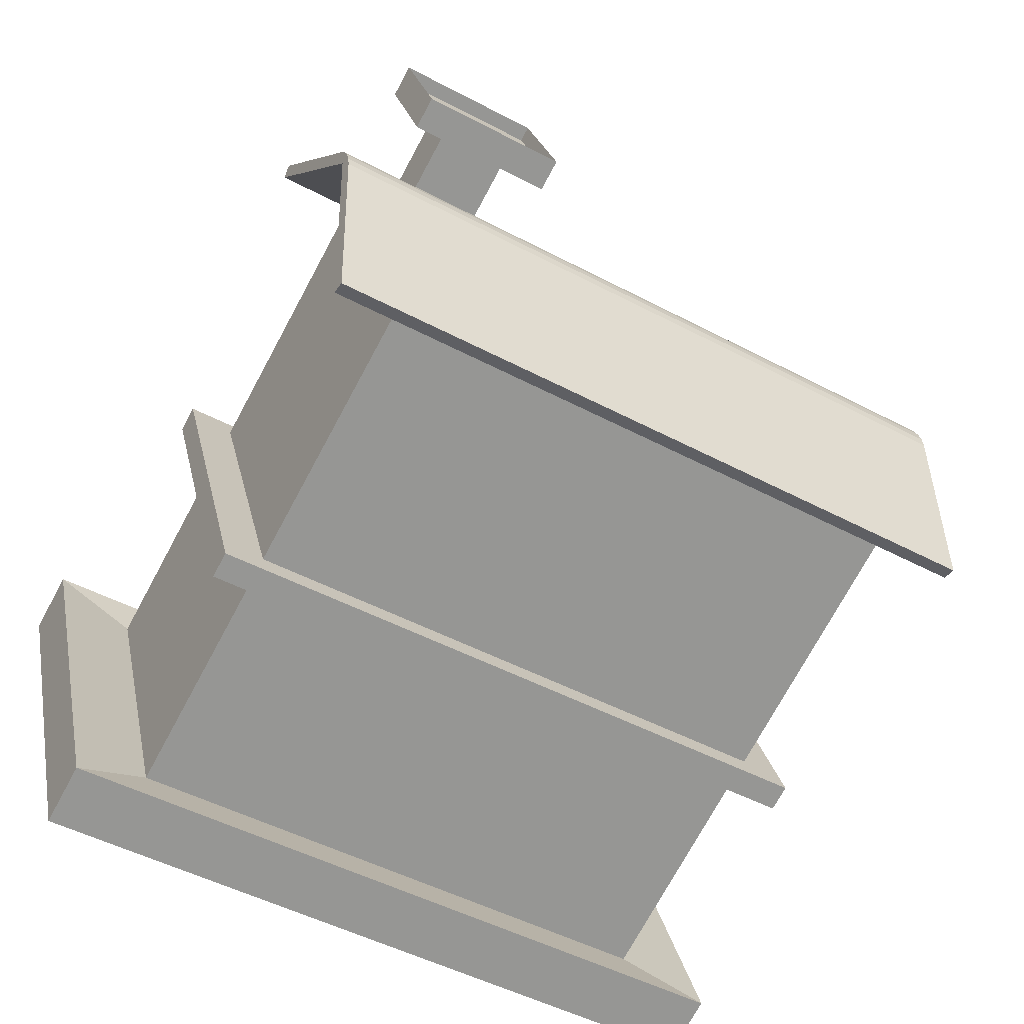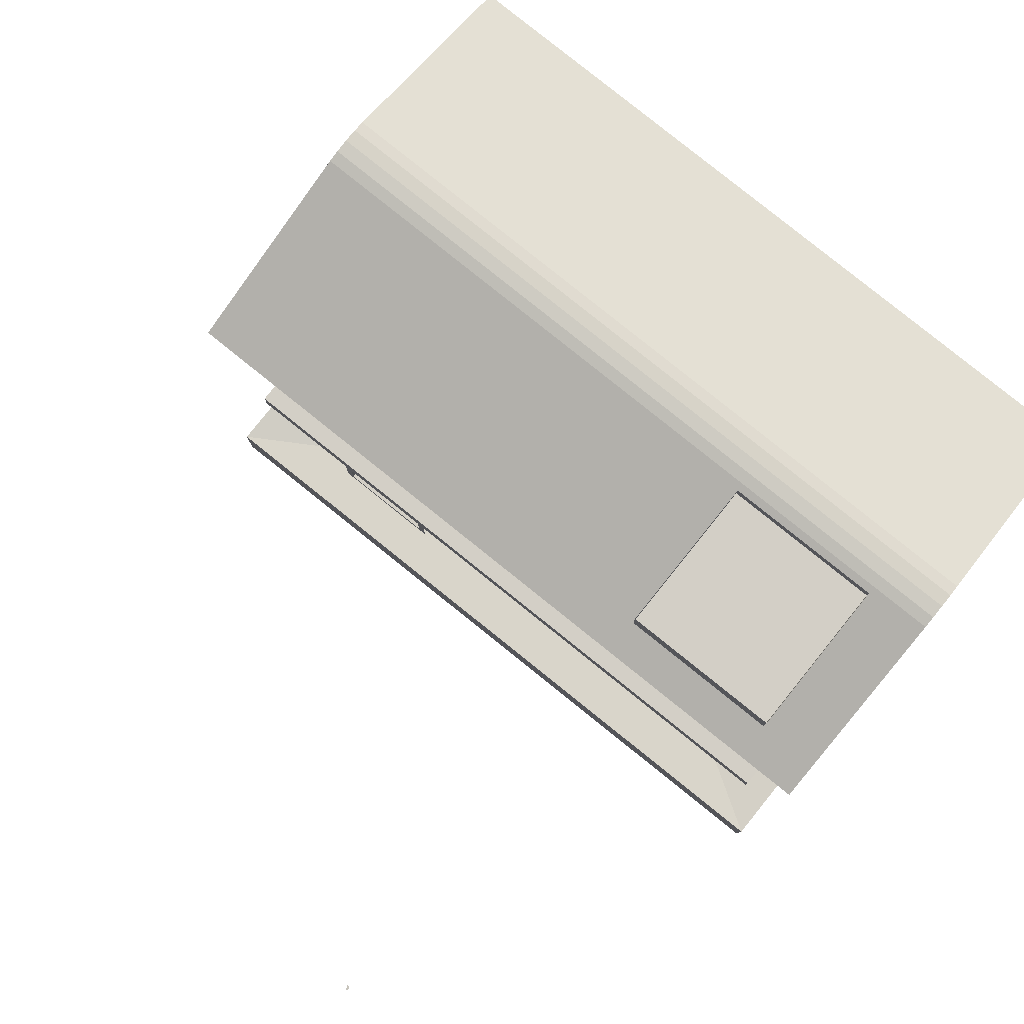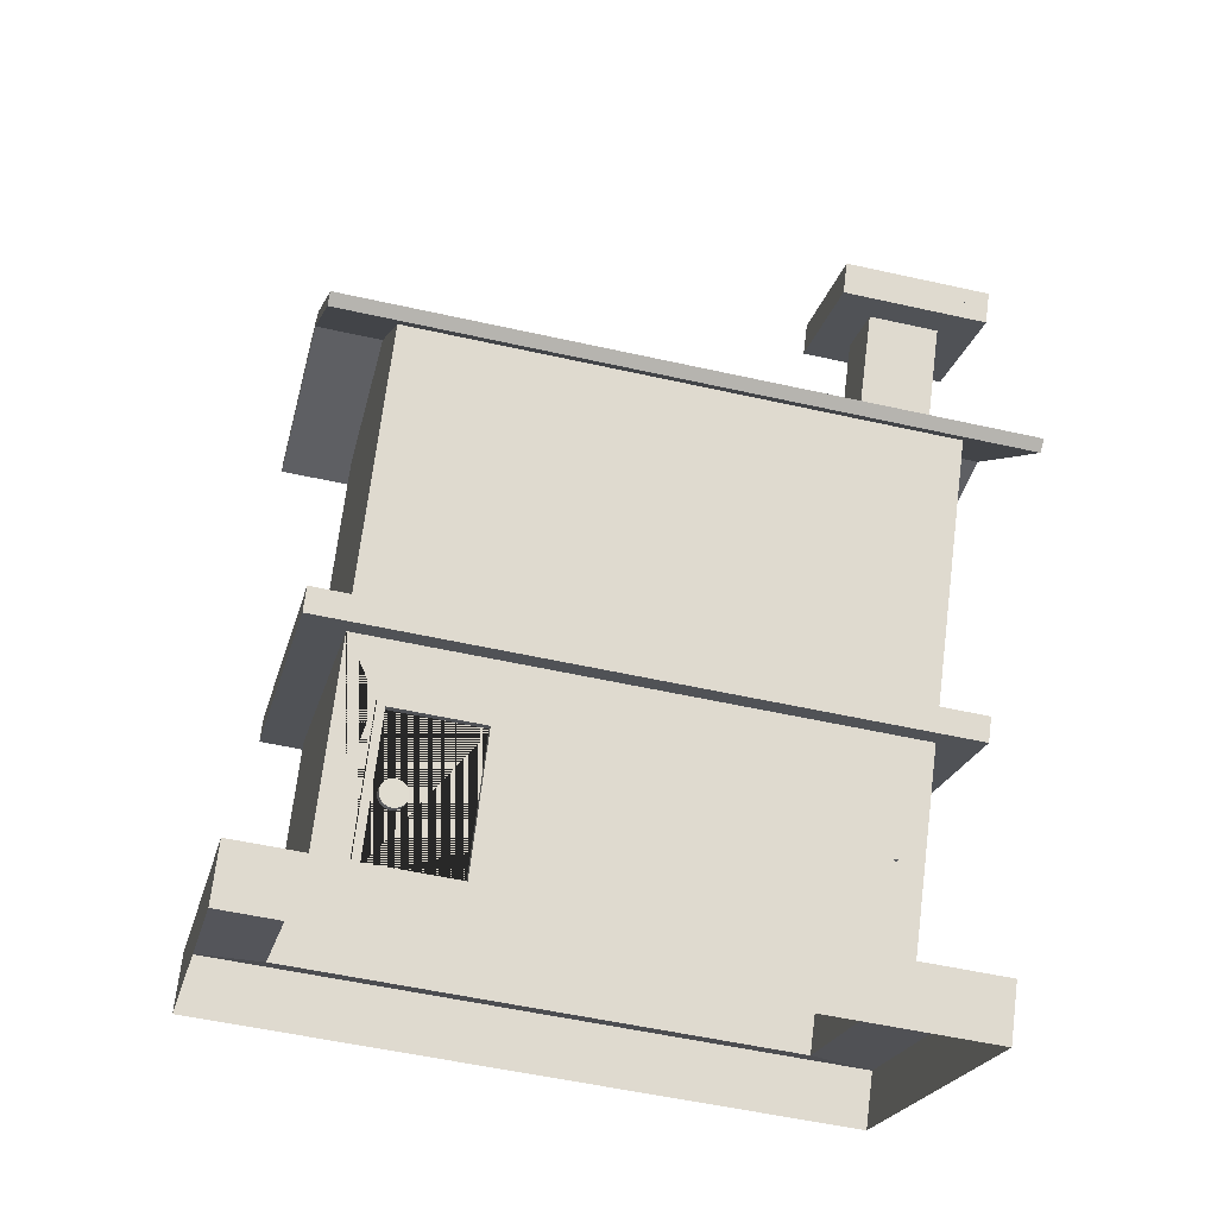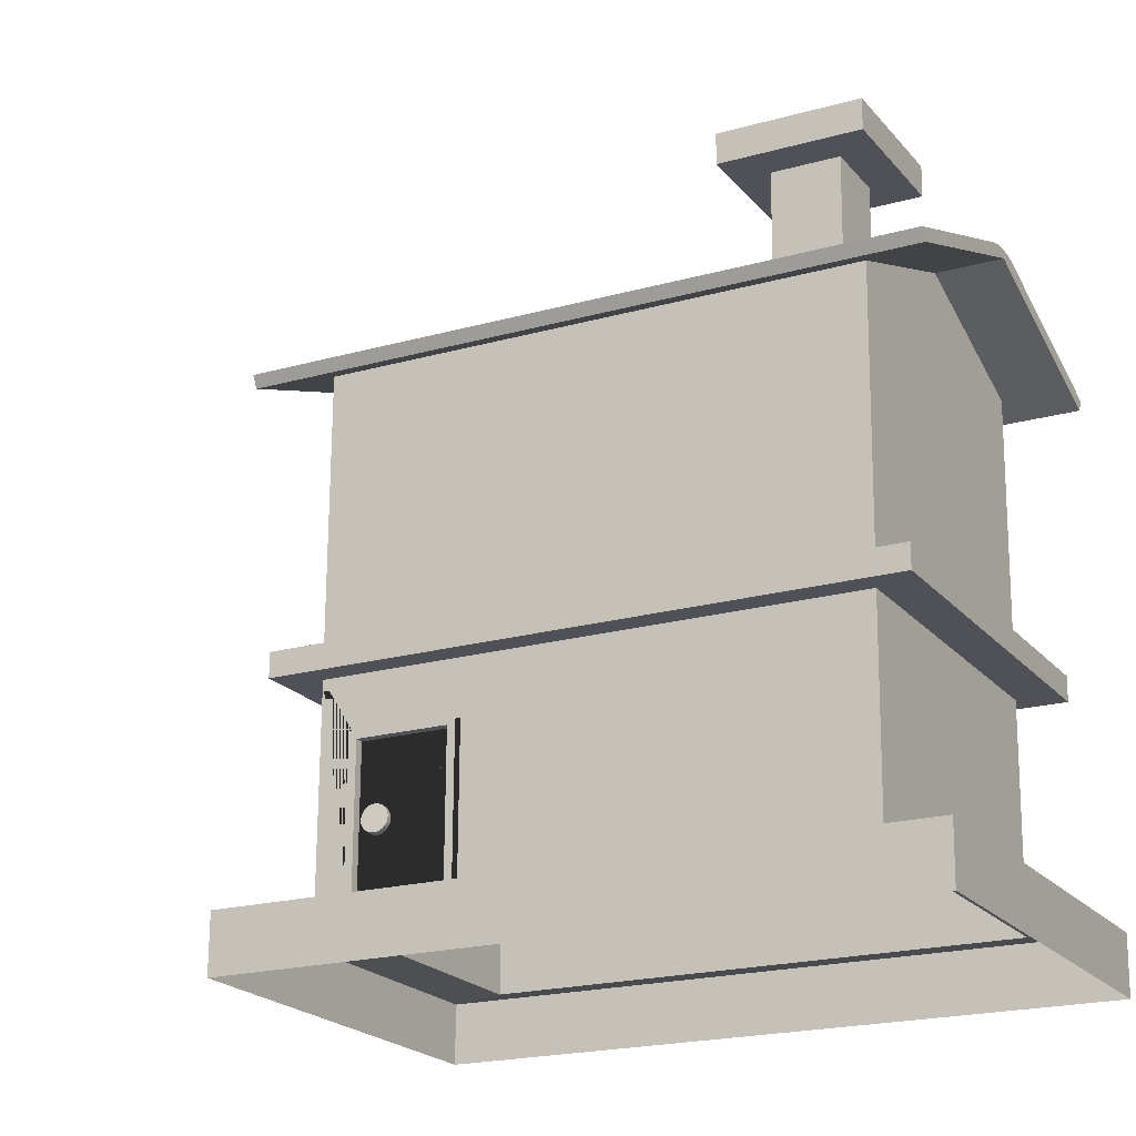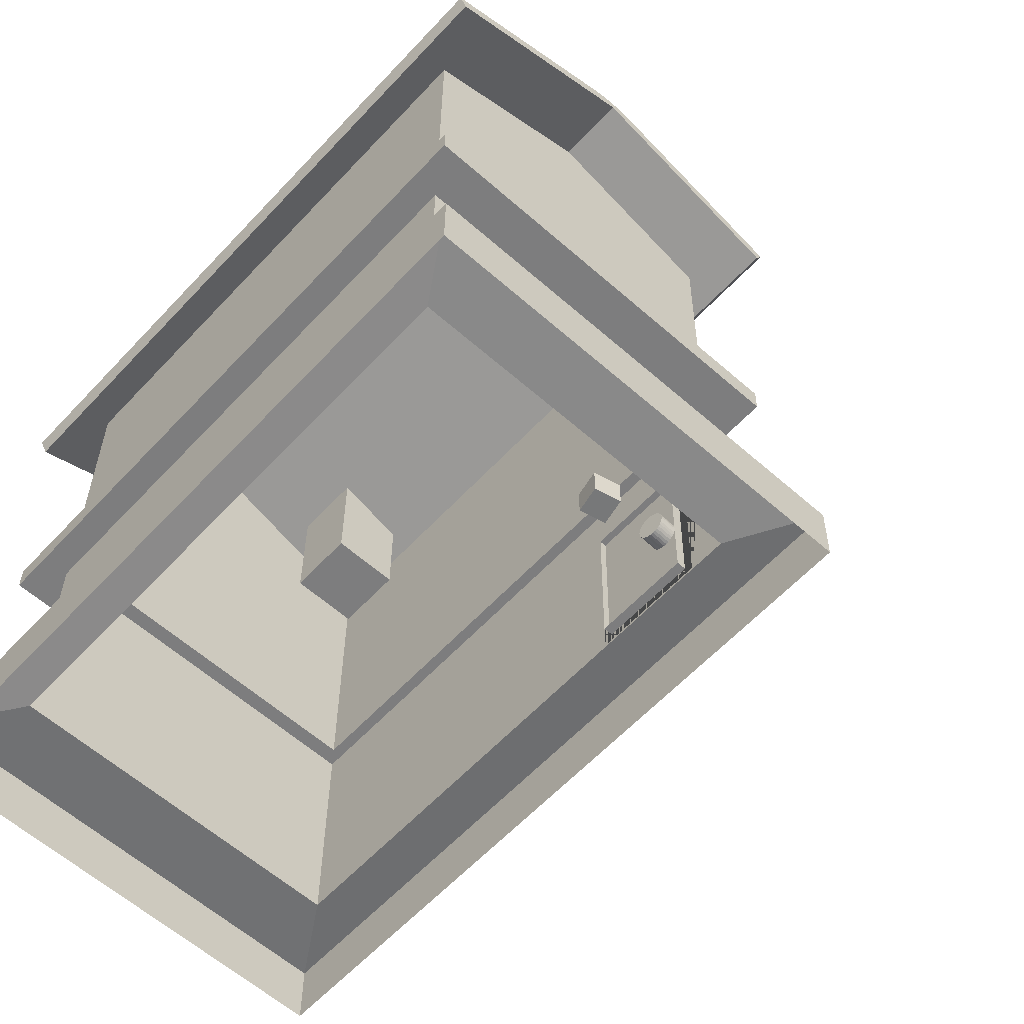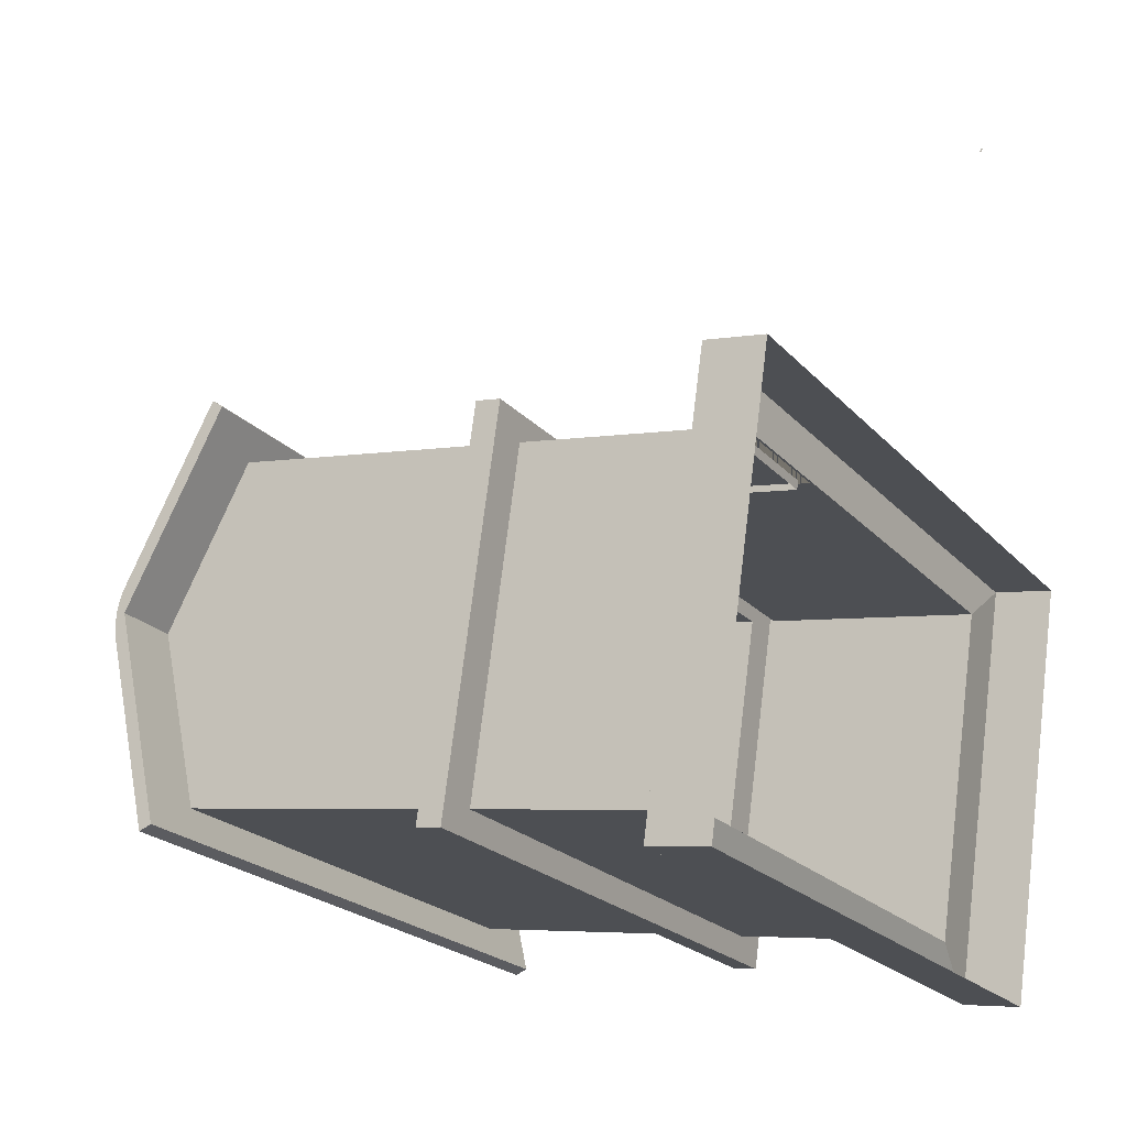
<metadata>
{"format":"obj","ext":"obj","renderer":"f3d","projection":"perspective","resolution":1024,"background":"white","views":[{"elev":-72.2,"azim":150.1,"up":"+Z"},{"elev":79.3,"azim":50.8,"up":"+Y"},{"elev":67.7,"azim":5.6,"up":"+Z"},{"elev":-22.4,"azim":39.9,"up":"+Y"},{"elev":-57.3,"azim":-120.2,"up":"+Y"},{"elev":-7.2,"azim":-61.5,"up":"+Z"}]}
</metadata>
<code>
o Cube
v 1 1 -1
v 1 -1 -1
v 1 1 1
v 1 -1 1
v -1 1 -1
v -1 -1 -1
v -1 1 1
v -1 -1 1
f 1 5 7 3
f 4 3 7 8
f 8 7 5 6
f 6 2 4 8
f 2 1 3 4
f 6 5 1 2
o Cube.002
v -10.34 8.417 -18.69
v 28.76 7.557 -27.07
v -5.119 7.775 5.752
v 33.98 6.915 -2.628
v -13.75 8.532 -19.92
v 31.36 7.54 -29.59
v 37.39 6.799 -1.394
v -7.722 7.791 8.274
v -13.7 10.4 -19.88
v 31.41 9.405 -29.55
v 37.44 8.665 -1.355
v -7.673 9.656 8.313
v -13.7 10.4 -19.88
v 31.41 9.405 -29.55
v 37.44 8.665 -1.355
v -7.673 9.656 8.313
v -10.31 10.28 -18.66
v 28.82 9.422 -27.04
v 34.05 8.779 -2.583
v -5.082 9.64 5.803
v -9.771 30.7 -18.23
v 29.36 29.84 -26.62
v 34.59 29.19 -2.162
v -4.543 30.05 6.224
v -7.036 34.94 -5.911
v 32.1 34.08 -14.3
v -10.78 -8.086 -19.03
v 28.32 -8.945 -27.41
v 33.55 -9.587 -2.968
v -5.555 -8.728 5.411
v 33.05 -12.96 -32.17
v -17.2 -11.86 -21.4
v 33.17 -8.479 -32.08
v 39.76 -13.78 -0.7615
v 39.88 -9.304 -0.6691
v -10.49 -12.68 10.01
v -10.37 -8.2 10.1
v -17.08 -7.375 -21.31
v 5.267 3.37 3.417
v -2.973 -8.6 4.863
v -2.652 3.544 5.114
v 4.946 -8.774 3.166
f 35 9 10 36
f 36 10 12 37
f 48 38 37 12 11 49 47 50
f 49 11 38 48
f 38 11 9 35
f 11 12 15 16
f 14 13 17 18
f 10 9 13 14
f 9 11 16 13
f 12 10 14 15
f 17 20 24 21
f 13 16 20 17
f 15 14 18 19
f 16 15 19 20
f 21 24 28 25
f 19 18 22 23
f 28 27 31 32
f 23 22 26 27
f 24 23 27 28
f 22 21 25 26
f 26 25 29 30
f 25 28 32 29
f 27 26 30 31
f 29 32 33
f 31 30 34
f 37 38 45 43
f 35 36 41 46
f 44 45 46 40
f 42 43 45 44
f 39 41 43 42
f 40 46 41 39
f 36 37 43 41
f 38 35 46 45
o Roof
v -14.58 30.8 -17.2
v 34.17 29.73 -27.65
v 39.4 29.09 -3.194
v -9.356 30.16 7.255
v -11.85 35.05 -4.88
v 36.91 33.98 -15.33
v -14.66 31.68 -17.67
v 34.09 30.61 -28.12
v 39.53 29.94 -2.692
v -9.229 31.01 7.757
v 34.17 29.73 -27.65
v -14.58 30.8 -17.2
v -11.48 35.43 -3.208
v -12.19 35.52 -6.533
v -11.85 35.05 -4.88
v -11.64 35.64 -3.967
v -11.83 35.73 -4.866
v -12.02 35.69 -5.767
v 36.56 34.45 -16.98
v 37.27 34.36 -13.66
v 36.91 33.98 -15.33
v 36.73 34.62 -16.22
v 36.93 34.66 -15.31
v 37.12 34.57 -14.42
v 39.4 29.09 -3.194
v -9.356 30.16 7.255
v -14.66 31.68 -17.67
v 34.09 30.61 -28.12
v 39.53 29.94 -2.692
v -9.229 31.01 7.757
v -8.776 30.12 9.963
v -8.902 29.27 9.461
v -15.16 30.91 -19.91
v 33.6 29.84 -30.36
v 39.98 29.05 -0.486
v 39.85 28.2 -0.9875
v 33.68 28.96 -29.89
v -15.08 30.03 -19.44
f 54 55 56 53
f 52 56 55 51
f 55 54 60 63 65
f 51 55 65 64 57
f 61 62 88 87
f 56 52 58 69 71
f 53 59 79 75
f 53 56 71 70 59
f 60 59 70 63
f 57 58 78 77
f 63 66 65
f 66 67 65
f 67 68 65
f 68 64 65
f 69 72 71
f 72 73 71
f 73 74 71
f 74 70 71
f 63 70 74 66
f 66 74 73 67
f 67 73 72 68
f 68 72 69 64
f 58 57 64 69
f 77 78 84 83
f 58 52 61 78
f 54 53 75 76
f 51 57 77 62
f 59 60 80 79
f 60 54 76 80
f 52 51 62 61
f 82 86 85 81
f 87 88 83 84
f 78 61 87 84
f 75 79 85 86
f 80 76 82 81
f 79 80 81 85
f 62 77 83 88
f 76 75 86 82
o Cube.004
v 26.07 23.25 -7.104
v 26.46 38.24 -6.795
v 30.96 23.14 -8.152
v 31.35 38.13 -7.843
v 27.11 23.12 -2.216
v 27.51 38.11 -1.907
v 32 23.01 -3.264
v 32.4 38 -2.955
v 23.24 38.37 -8.882
v 33.44 38.14 -11.07
v 35.62 37.87 -0.8679
v 25.42 38.1 1.318
v 23.3 40.64 -8.835
v 33.5 40.41 -11.02
v 35.68 40.15 -0.821
v 25.48 40.37 1.365
v 23.27 39.56 -8.857
v 33.47 39.34 -11.04
v 35.65 39.07 -0.8432
v 25.45 39.29 1.343
f 89 90 92 91
f 91 92 96 95
f 95 96 94 93
f 93 94 90 89
f 91 95 93 89
f 92 90 97 98
f 97 100 104 101
f 90 94 100 97
f 96 92 98 99
f 94 96 99 100
f 104 103 107 108
f 99 98 102 103
f 100 99 103 104
f 98 97 101 102
f 107 106 105 108
f 102 101 105 106
f 101 104 108 105
f 103 102 106 107
o dood
v -2.831 -8.618 5.528
v -2.51 3.526 5.779
v 5.088 -8.792 3.831
v 5.409 3.352 4.082
v 4.516 -8.178 3.97
v 4.805 2.764 4.195
v -1.938 2.912 5.64
v -2.227 -8.029 5.415
v 4.526 2.798 2.89
v 4.237 -8.143 2.664
v -2.506 -7.995 4.109
v -2.217 2.947 4.335
v 4.625 2.786 3.354
v 4.336 -8.156 3.129
v -2.407 -8.007 4.574
v -2.118 2.934 4.799
v -0.246 -1.775 4.851
v -0.09229 -1.89 4.812
v -0.3473 -3.031 2.846
v -0.4964 -2.1 2.855
v 0.1861 -2.965 4.772
v -0.6022 -1.646 4.945
v 29.25 -12.47 31.48
v -0.9516 -1.759 2.969
v 29.38 -12.51 31.38
v -0.4182 -1.692 4.896
v -0.4251 -3.209 2.873
v 0.1083 -3.143 4.8
v -0.5349 -3.368 2.909
v -0.001519 -3.301 4.836
v -0.6257 -1.956 2.886
v -0.6727 -3.5 2.952
v -0.1393 -3.434 4.878
v -0.833 -3.602 3
v -0.2996 -3.536 4.926
v -1.01 -3.67 3.051
v -0.4763 -3.604 4.978
v -1.196 -3.7 3.104
v -0.6627 -3.634 5.03
v -1.385 -3.692 3.156
v 29.48 -12.52 31.8
v 29.62 -12.57 31.69
v -0.7794 -1.841 2.924
v -0.8515 -3.626 5.082
v -1.569 -3.646 3.205
v -1.036 -3.58 5.132
v -1.741 -3.564 3.25
v -1.208 -3.498 5.177
v -1.895 -3.449 3.289
v -1.361 -3.382 5.215
v 0.03703 -2.034 4.781
v -0.3964 -2.268 2.833
v 0.137 -2.201 4.759
v -2.024 -3.305 3.32
v -1.491 -3.238 5.246
v -2.124 -3.137 3.341
v -1.591 -3.071 5.268
v -2.191 -2.953 3.354
v -1.658 -2.887 5.28
v -2.222 -2.76 3.356
v -1.689 -2.694 5.282
v -2.216 -2.564 3.347
v -1.683 -2.498 5.274
v -2.173 -2.374 3.329
v -1.64 -2.307 5.255
v -2.096 -2.196 3.301
v -1.562 -2.129 5.227
v -1.986 -2.038 3.265
v -1.452 -1.971 5.192
v -1.848 -1.905 3.222
v -1.315 -1.838 5.149
v -1.688 -1.803 3.175
v -0.3297 -2.452 2.821
v -0.2987 -2.645 2.819
v 0.2038 -2.385 4.747
v -1.154 -1.736 5.101
v -1.511 -1.735 3.123
v -0.9774 -1.669 5.05
v -1.324 -1.705 3.071
v -0.7911 -1.638 4.997
v -1.136 -1.713 3.019
v 0.2348 -2.579 4.745
v -0.3046 -2.841 2.827
v 0.2288 -2.774 4.754
f 116 113 118 119
f 111 112 114 113
f 112 110 115 114
f 110 109 116 115
f 109 111 113 116
f 118 117 121 122
f 114 115 120 117
f 113 114 117 118
f 115 116 119 120
f 122 121 124 123
f 120 119 123 124
f 119 118 122 123
f 117 120 124 121
f 188 187 185 186
f 141 140 137 138
f 130 189 187 188
f 133 131 149 150
f 143 142 140 141
f 192 191 182 190
f 145 144 142 143
f 147 146 144 145
f 134 132 189 130
f 152 148 146 147
f 125 151 132 134
f 126 139 151 125
f 159 128 139 126
f 184 180 178 179
f 161 160 128 159
f 154 153 148 152
f 183 181 160 161
f 156 155 153 154
f 190 182 181 183
f 158 157 155 156
f 163 162 157 158
f 165 164 162 163
f 129 127 191 192
f 167 166 164 165
f 169 168 166 167
f 171 170 168 169
f 173 172 170 171
f 175 174 172 173
f 177 176 174 175
f 180 185 187 189 132 151 139 128 160 181 182 191 127 135 137 140 142 144 146 148 153 155 157 162 164 166 168 170 172 174 176 178
f 186 185 180 184
f 136 135 127 129
f 179 178 176 177
f 138 137 135 136
f 186 184 179 177 175 173 171 169 167 165 163 158 156 154 152 147 145 143 141 138 136 129 192 190 183 161 159 126 125 134 130 188

</code>
